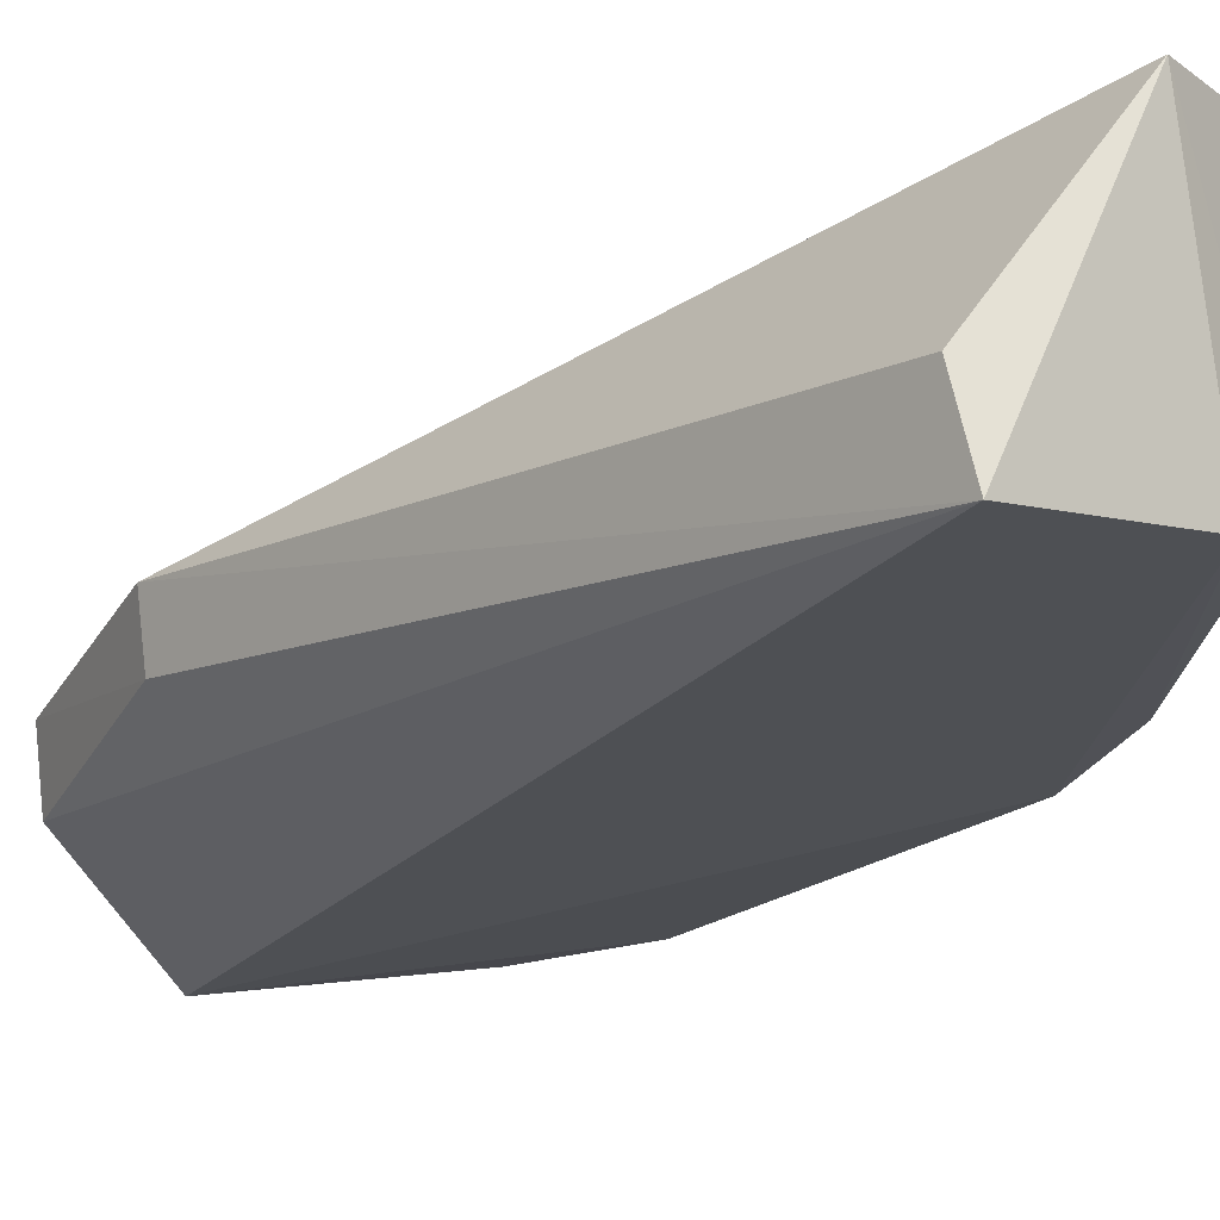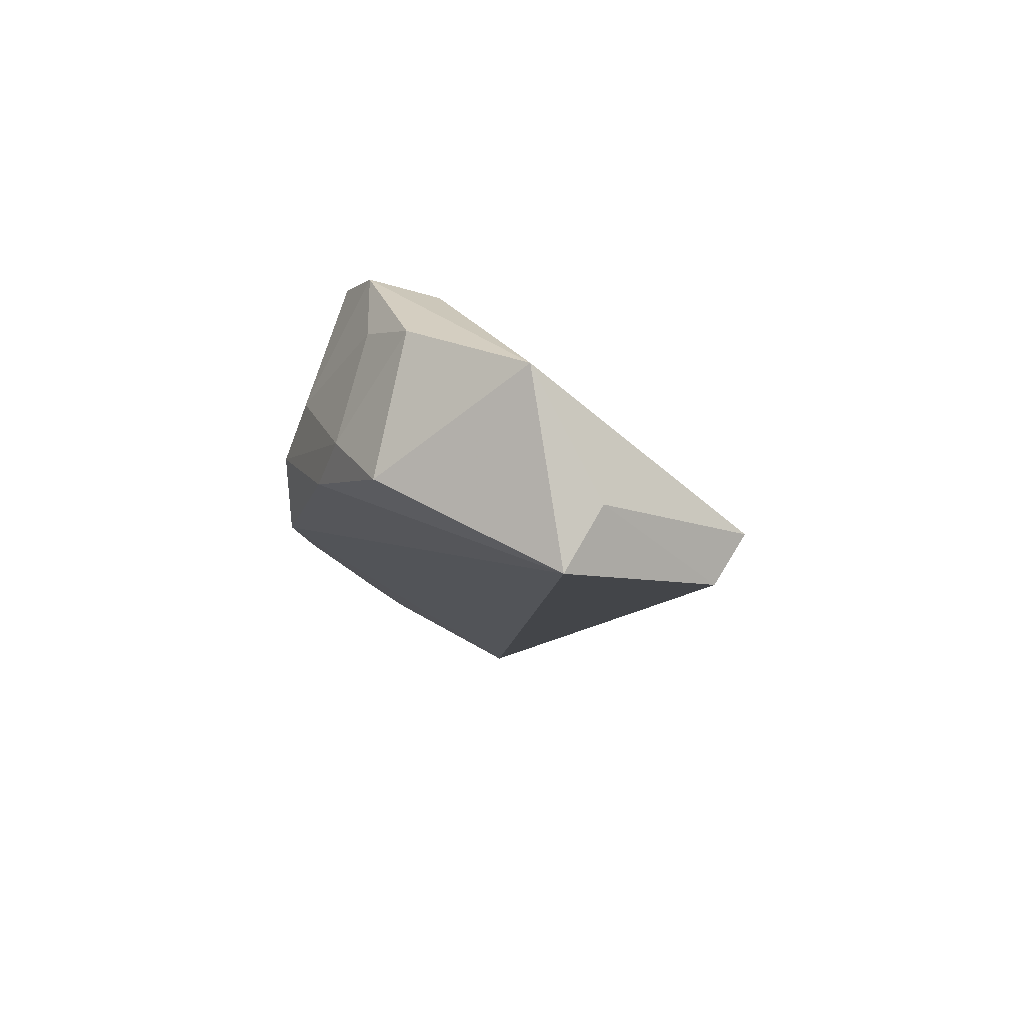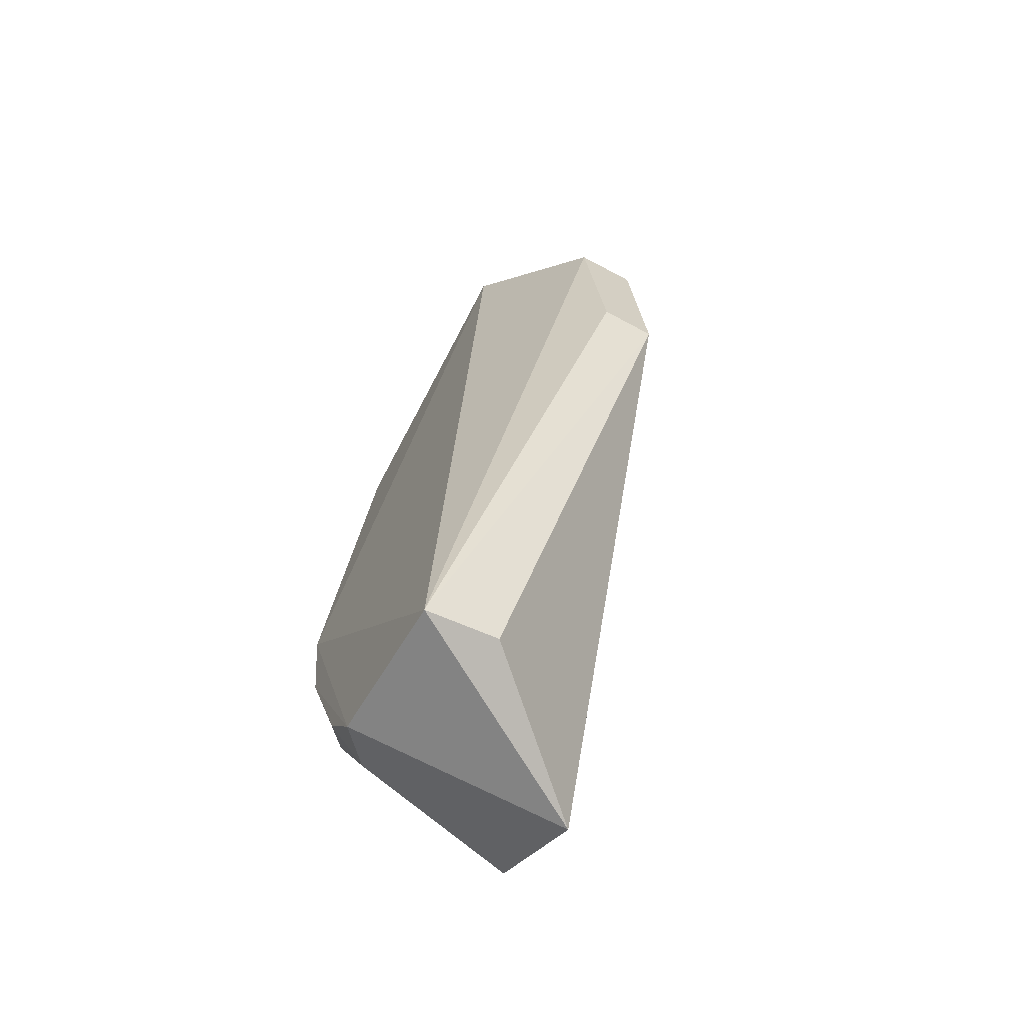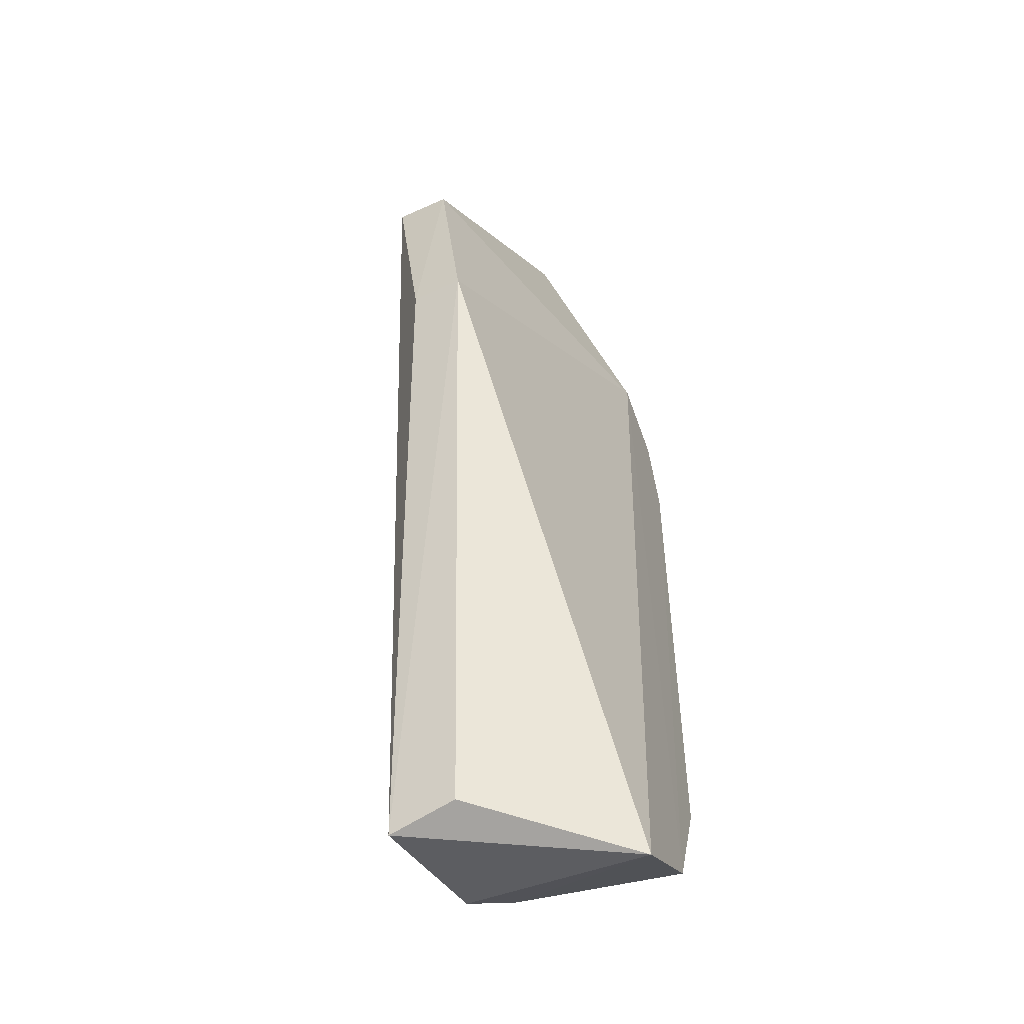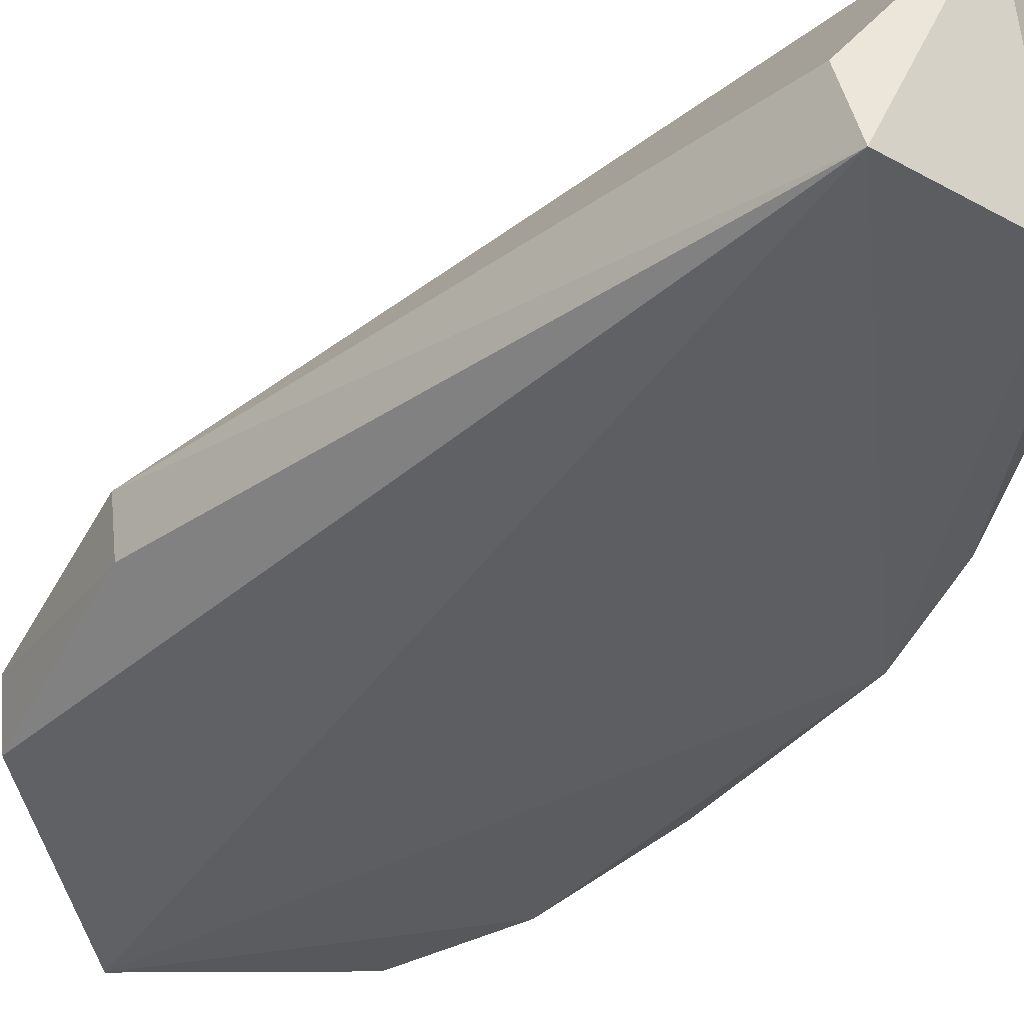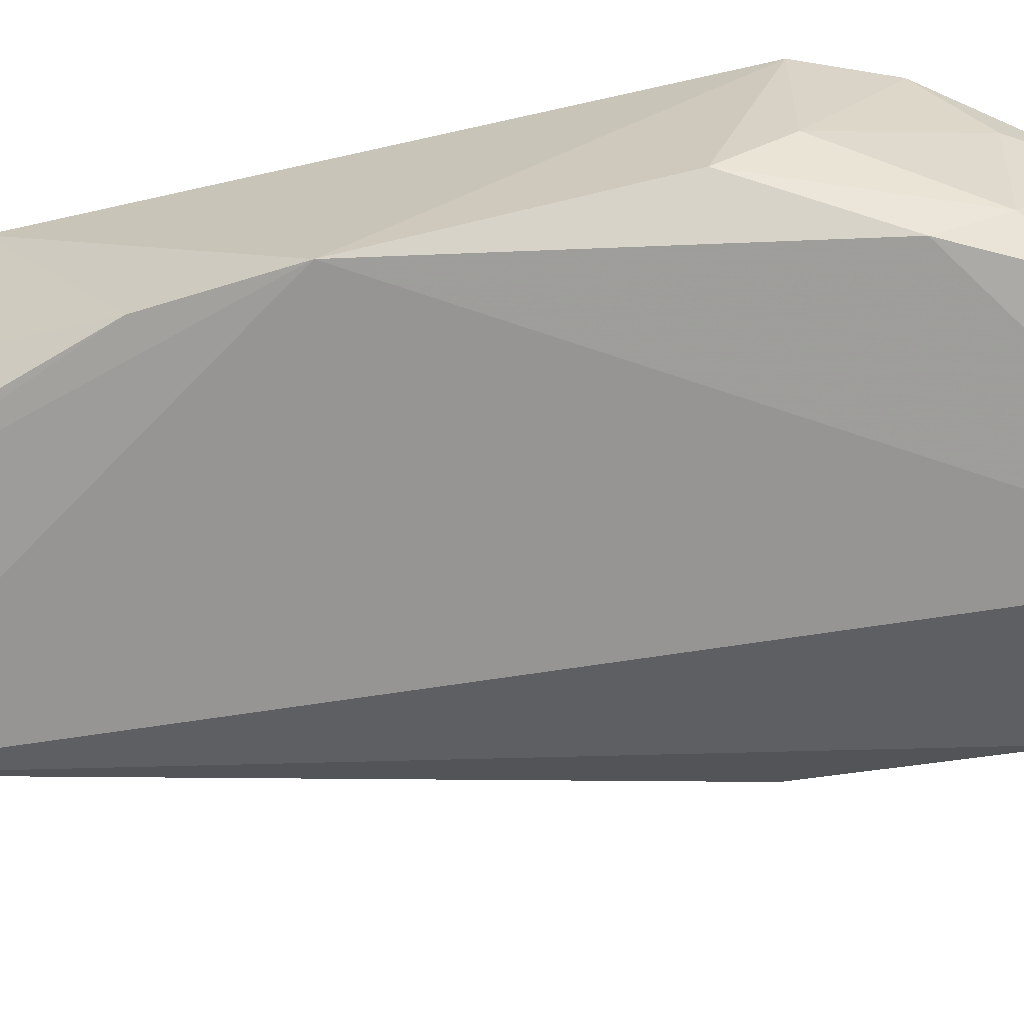
<metadata>
{"format":"obj","ext":"obj","renderer":"f3d","projection":"perspective","resolution":1024,"background":"white","views":[{"elev":-20.5,"azim":-23.2,"up":"+Z"},{"elev":79.6,"azim":-159.0,"up":"+Y"},{"elev":-69.0,"azim":-126.3,"up":"+Y"},{"elev":-52.0,"azim":-68.7,"up":"+Y"},{"elev":-40.7,"azim":-26.8,"up":"+Z"},{"elev":-64.2,"azim":103.1,"up":"+Z"}]}
</metadata>
<code>
v 0.1735 -0.1477 -0.4471
v 0.2067 -0.1047 -0.4862
v 0.2095 0.01886 -0.4467
v 0.1581 0.07764 -0.4625
v 0.1067 -0.004591 -0.4796
v 0.1961 0.03265 -0.4943
v 0.1852 0.04254 -0.447
v 0.2097 -0.1057 -0.4467
v 0.1521 -0.1431 -0.4994
v 0.2123 -0.05037 -0.4953
v 0.1861 0.06312 -0.4617
v 0.1367 0.07179 -0.4994
v 0.1969 -0.1339 -0.4467
v 0.1047 -0.005685 -0.4671
v 0.2103 0.005056 -0.4874
v 0.1866 -0.1359 -0.4953
v 0.2099 -0.07812 -0.4943
v 0.1938 0.04562 -0.4865
v 0.2025 0.03577 -0.4468
v 0.1813 0.05967 -0.4932
v 0.1062 0.04132 -0.4854
v 0.1493 -0.1407 -0.4827
v 0.1037 0.03829 -0.472
v 0.1941 -0.1324 -0.4865
v 0.1961 -0.1197 -0.4944
v 0.2083 0.01845 -0.4758
v 0.1963 0.04696 -0.4615
v 0.1343 0.06897 -0.4827
f 10 3 8
f 12 10 9
f 12 6 10
f 13 7 1
f 13 3 7
f 13 8 3
f 13 2 8
f 14 1 7
f 14 5 9
f 15 10 6
f 15 3 10
f 16 9 10
f 16 1 9
f 17 10 8
f 17 8 2
f 17 16 10
f 18 15 6
f 19 7 3
f 19 11 4
f 19 4 7
f 20 12 4
f 20 4 11
f 20 11 18
f 20 18 6
f 20 6 12
f 21 12 9
f 21 9 5
f 22 14 9
f 22 9 1
f 22 1 14
f 23 14 7
f 23 7 4
f 23 21 5
f 23 5 14
f 24 2 13
f 24 13 1
f 24 1 16
f 25 17 2
f 25 16 17
f 25 24 16
f 25 2 24
f 26 3 15
f 26 15 18
f 26 19 3
f 27 18 11
f 27 11 19
f 27 26 18
f 27 19 26
f 28 23 4
f 28 4 12
f 28 12 21
f 28 21 23

</code>
